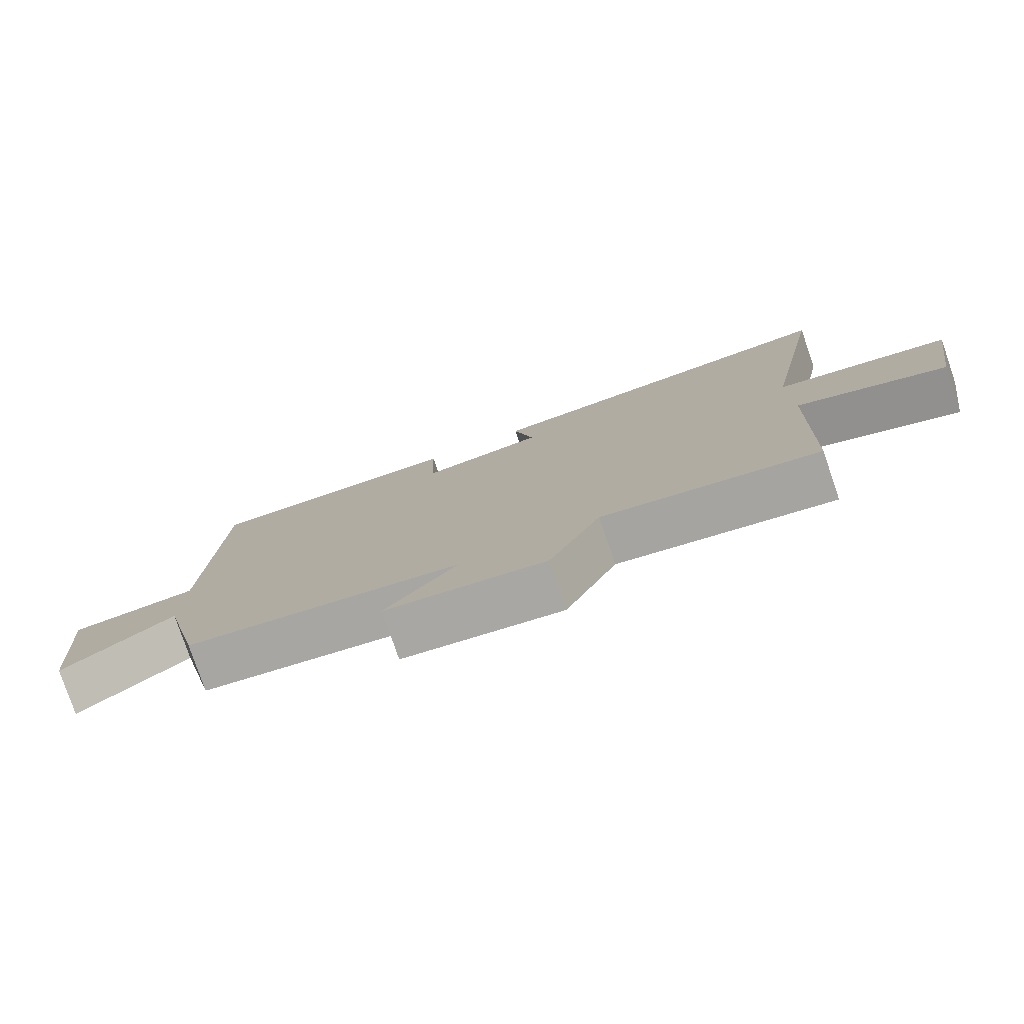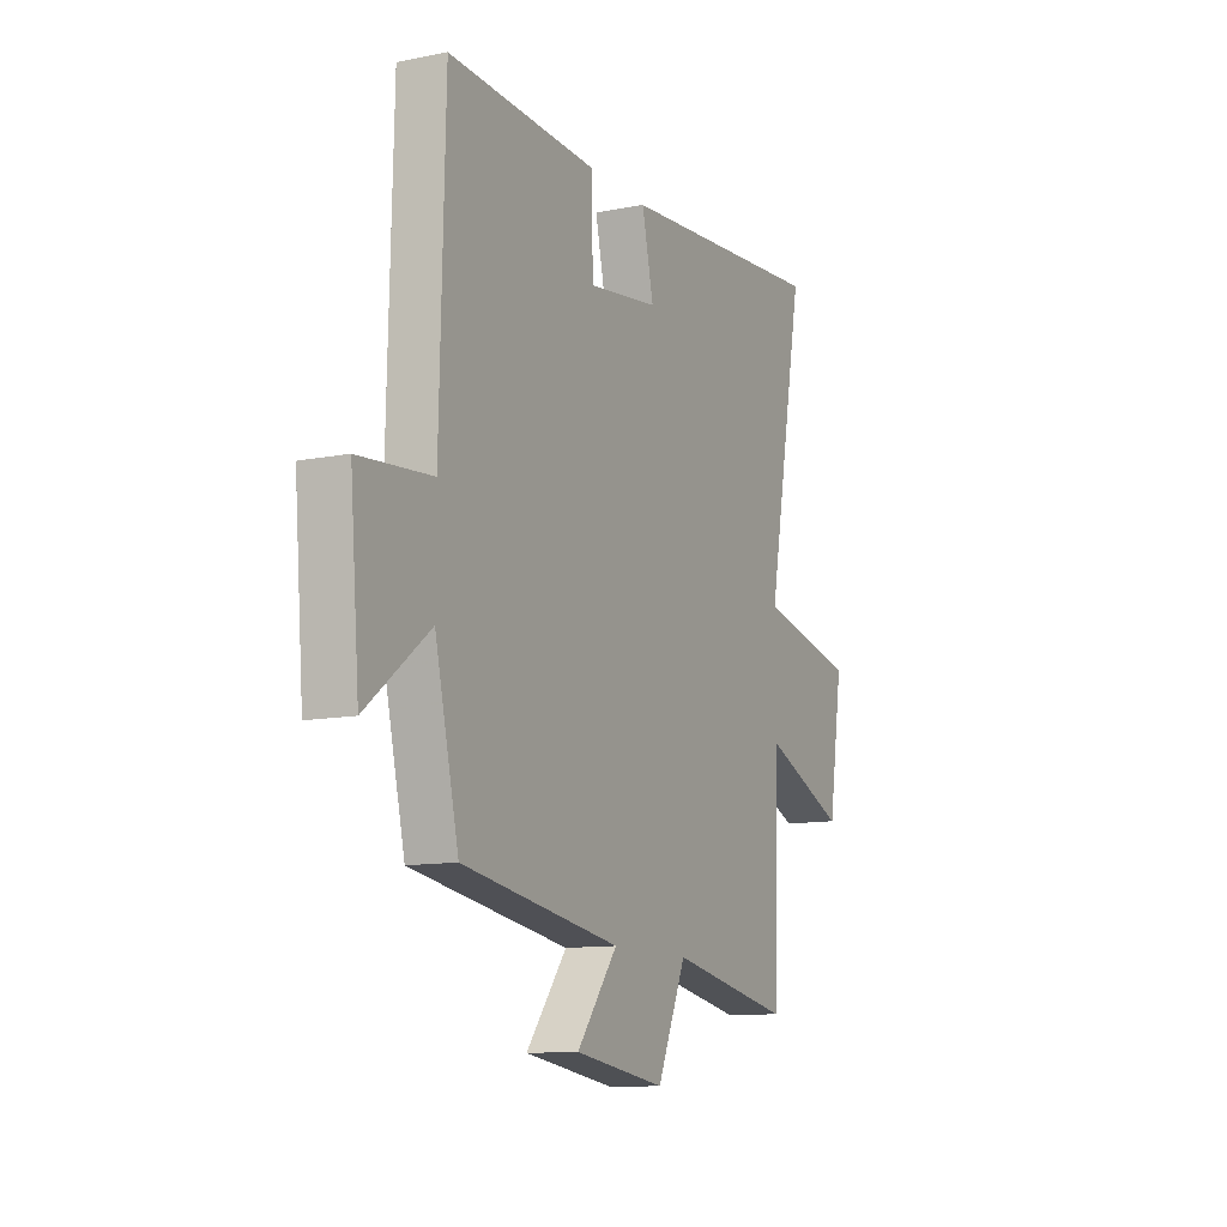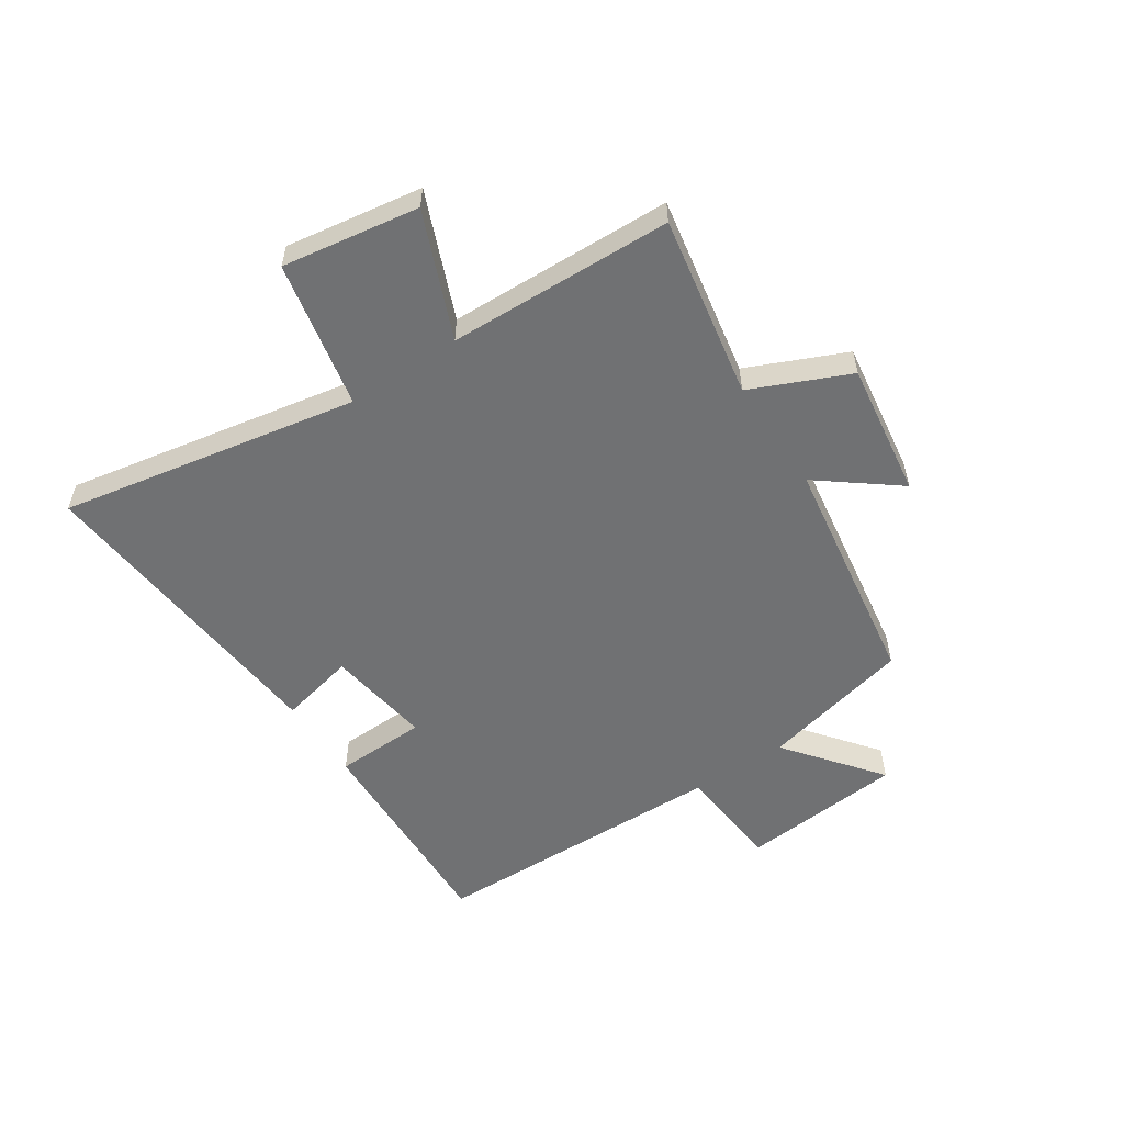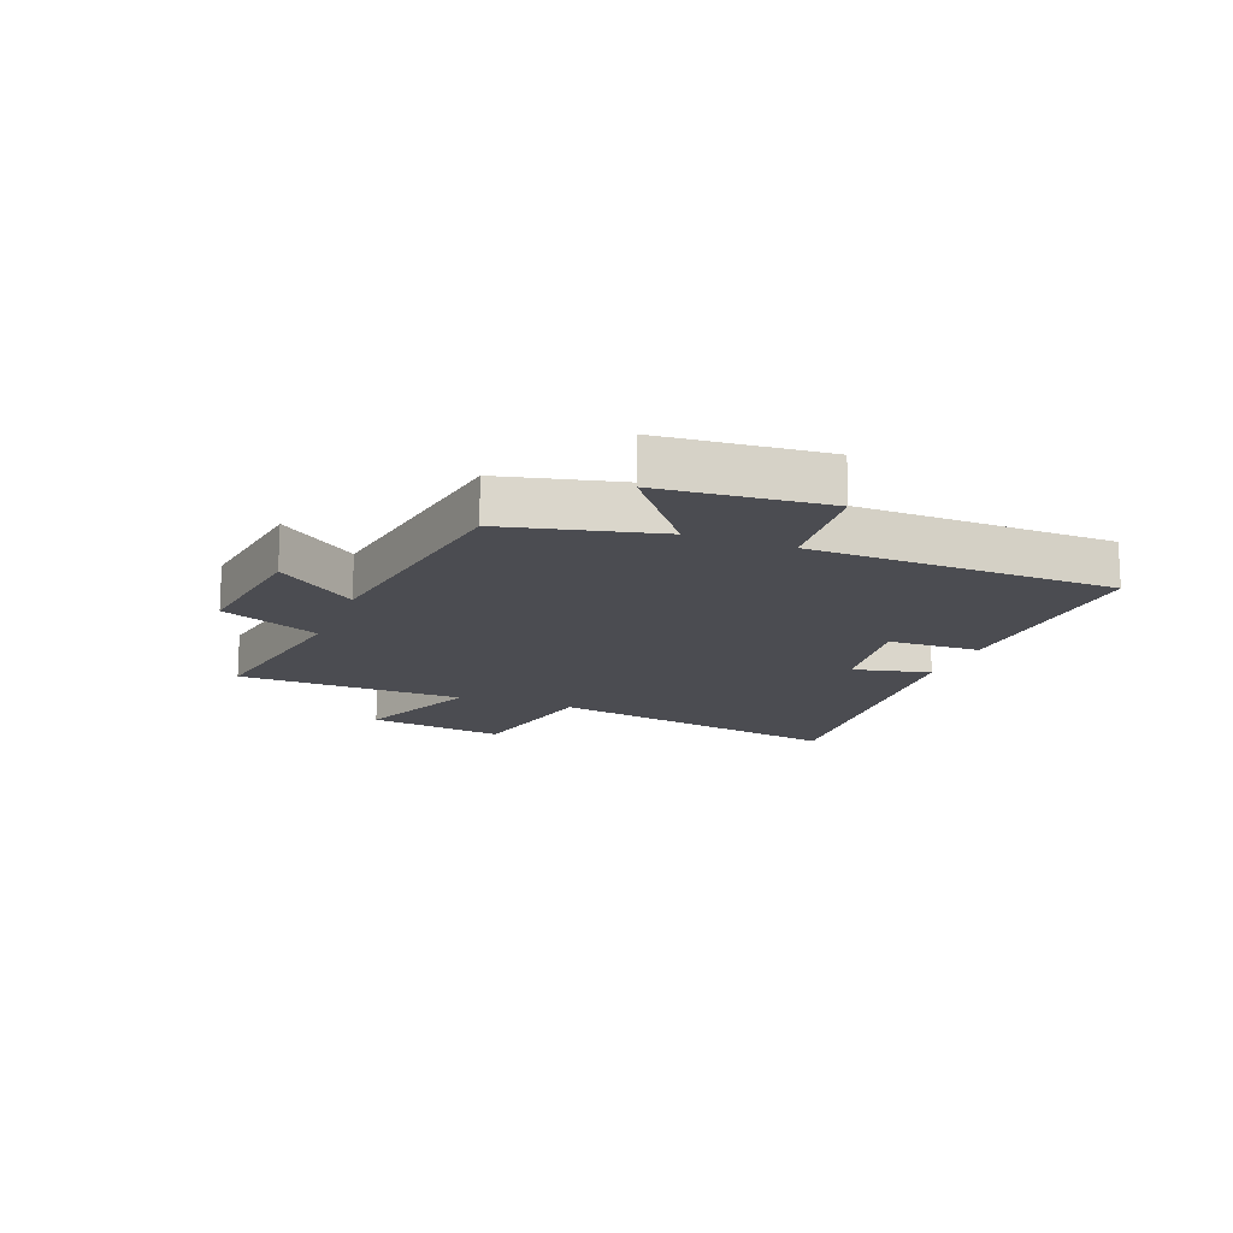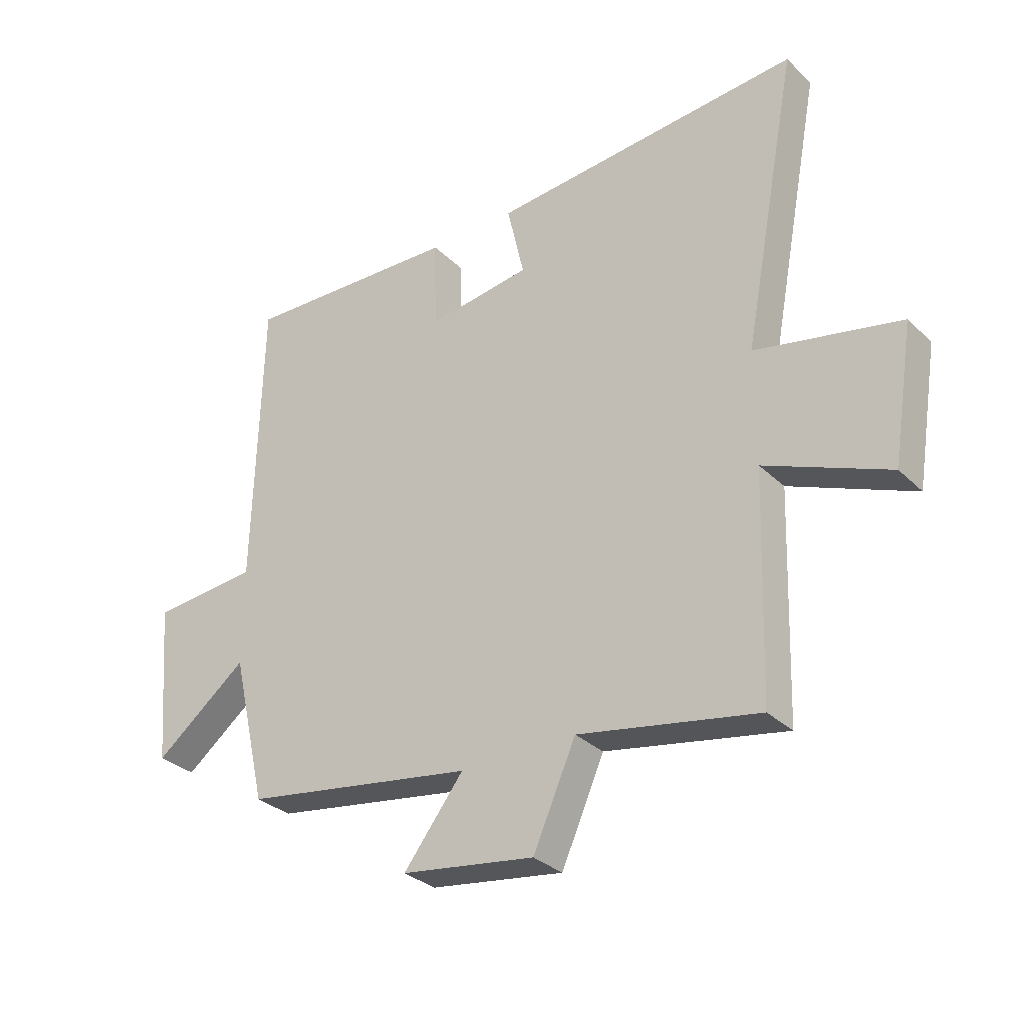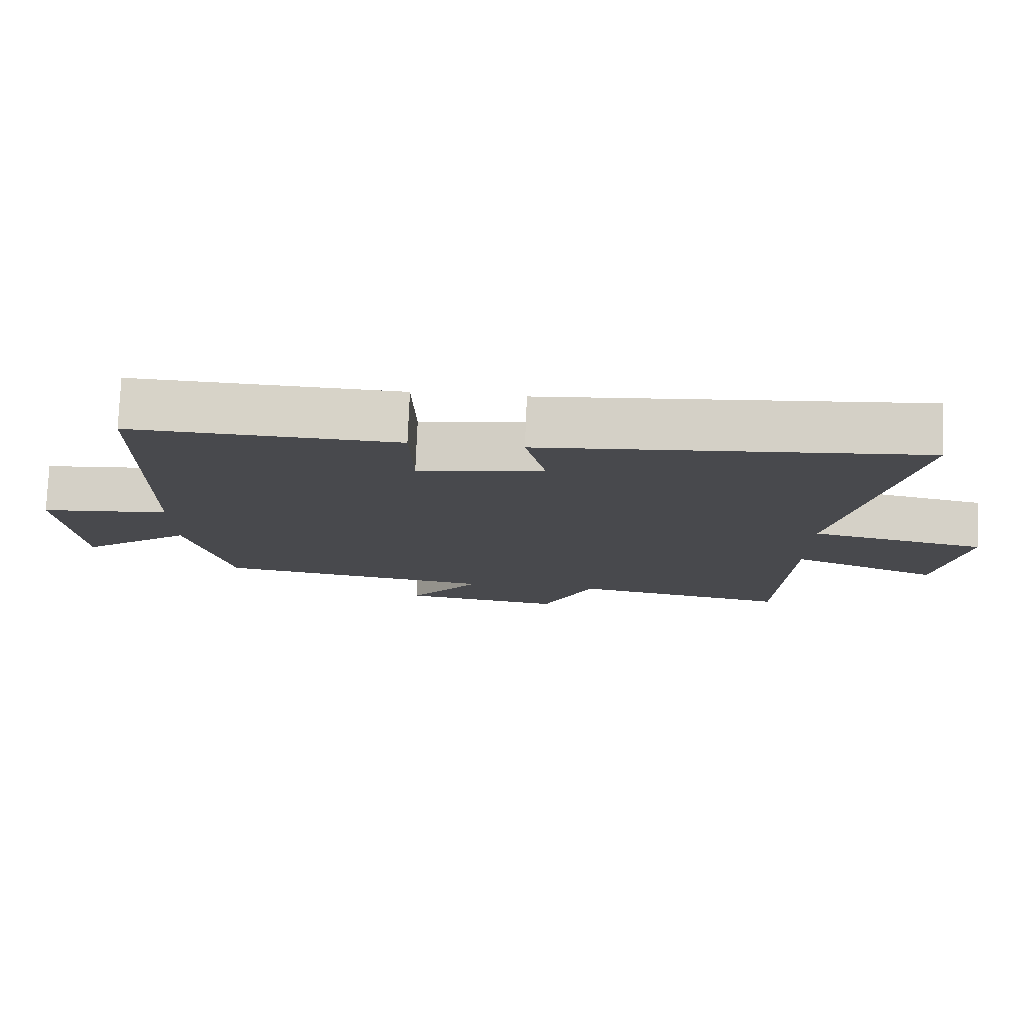
<metadata>
{"format":"obj","ext":"obj","renderer":"f3d","projection":"perspective","resolution":1024,"background":"white","views":[{"elev":-79.0,"azim":18.9,"up":"+Z"},{"elev":-11.4,"azim":-64.2,"up":"+Z"},{"elev":-55.2,"azim":123.7,"up":"+Y"},{"elev":-15.4,"azim":-111.0,"up":"+Y"},{"elev":-31.2,"azim":36.8,"up":"+Z"},{"elev":77.6,"azim":2.3,"up":"+Z"}]}
</metadata>
<code>
v 0.598 0.07 0.546
v 0.5 0.07 0.03
v 0.754 0.07 -0.023
v 0.716 0.07 -0.259
v 0.5 0.07 -0.17
v 0.487 0.07 -0.558
v 0.172 0.07 -0.5
v 0.097 0.07 -0.669
v -0.137 0.07 -0.635
v -0.032 0.07 -0.5
v -0.439 0.07 -0.436
v -0.5 0.07 -0.175
v -0.663 0.07 -0.302
v -0.687 0.07 -0.02
v -0.5 0.07 -0.003
v -0.487 0.07 0.515
v -0.104 0.07 0.5
v -0.1 0.07 0.342
v 0.082 0.07 0.368
v 0.052 0.07 0.5
v 0.598 0 0.546
v 0.5 0 0.03
v 0.754 0 -0.023
v 0.716 0 -0.259
v 0.5 0 -0.17
v 0.487 0 -0.558
v 0.172 0 -0.5
v 0.097 0 -0.669
v -0.137 0 -0.635
v -0.032 0 -0.5
v -0.439 0 -0.436
v -0.5 0 -0.175
v -0.663 0 -0.302
v -0.687 0 -0.02
v -0.5 0 -0.003
v -0.487 0 0.515
v -0.104 0 0.5
v -0.1 0 0.342
v 0.082 0 0.368
v 0.052 0 0.5
f 19 20 1 2
f 18 19 2
f 15 16 17 18
f 15 18 2
f 12 13 14 15
f 12 15 2
f 11 12 2
f 10 11 2
f 7 8 9 10
f 7 10 2
f 5 6 7 2
f 2 3 4 5
f 22 21 40 39
f 22 39 38
f 38 37 36 35
f 22 38 35
f 35 34 33 32
f 22 35 32
f 22 32 31
f 22 31 30
f 30 29 28 27
f 22 30 27
f 22 27 26 25
f 25 24 23 22
f 1 21 22 2
f 2 22 23 3
f 3 23 24 4
f 4 24 25 5
f 5 25 26 6
f 6 26 27 7
f 7 27 28 8
f 8 28 29 9
f 9 29 30 10
f 10 30 31 11
f 11 31 32 12
f 12 32 33 13
f 13 33 34 14
f 14 34 35 15
f 15 35 36 16
f 16 36 37 17
f 17 37 38 18
f 18 38 39 19
f 19 39 40 20
f 20 40 21 1

</code>
